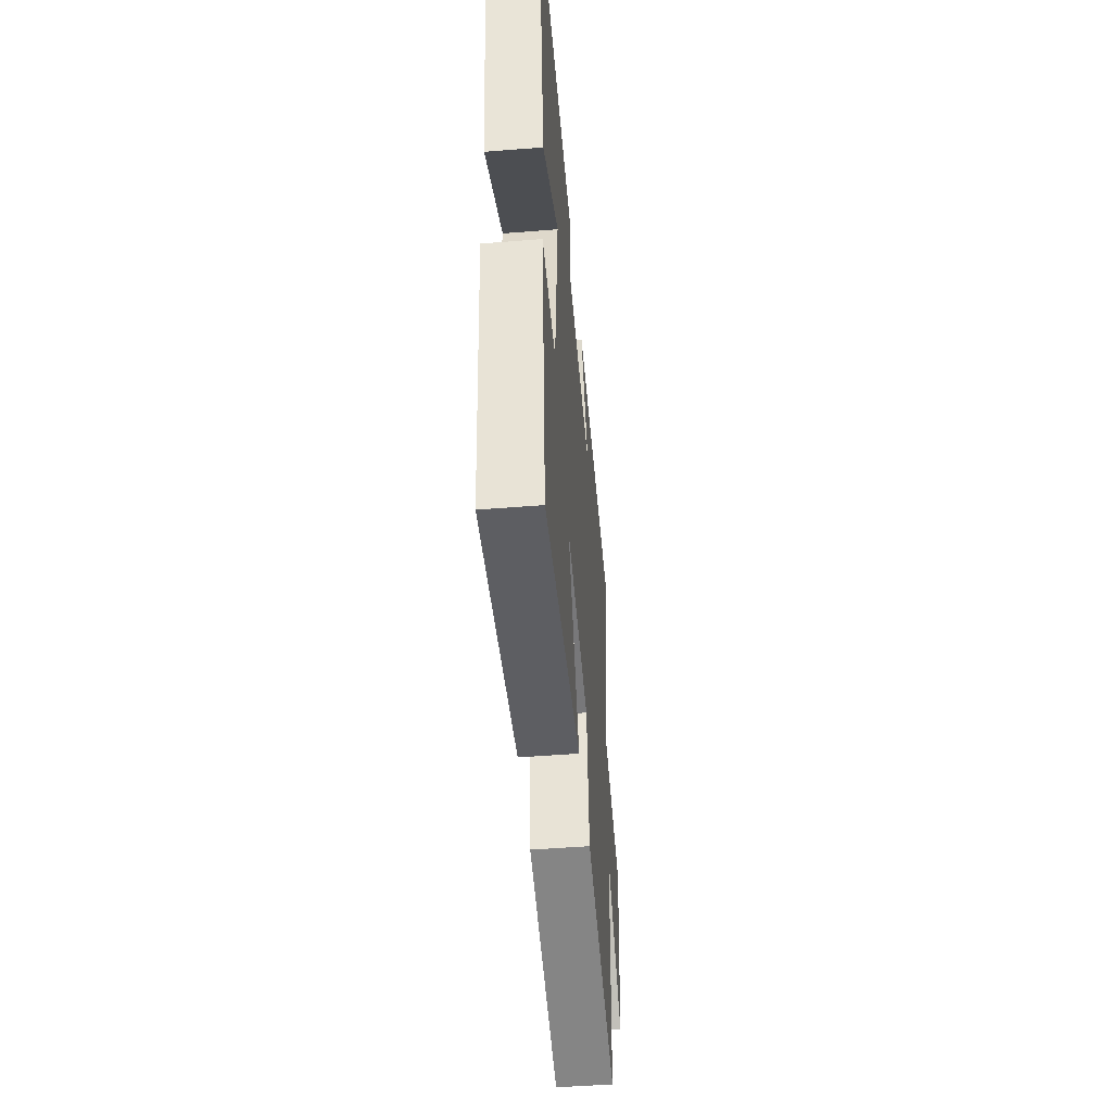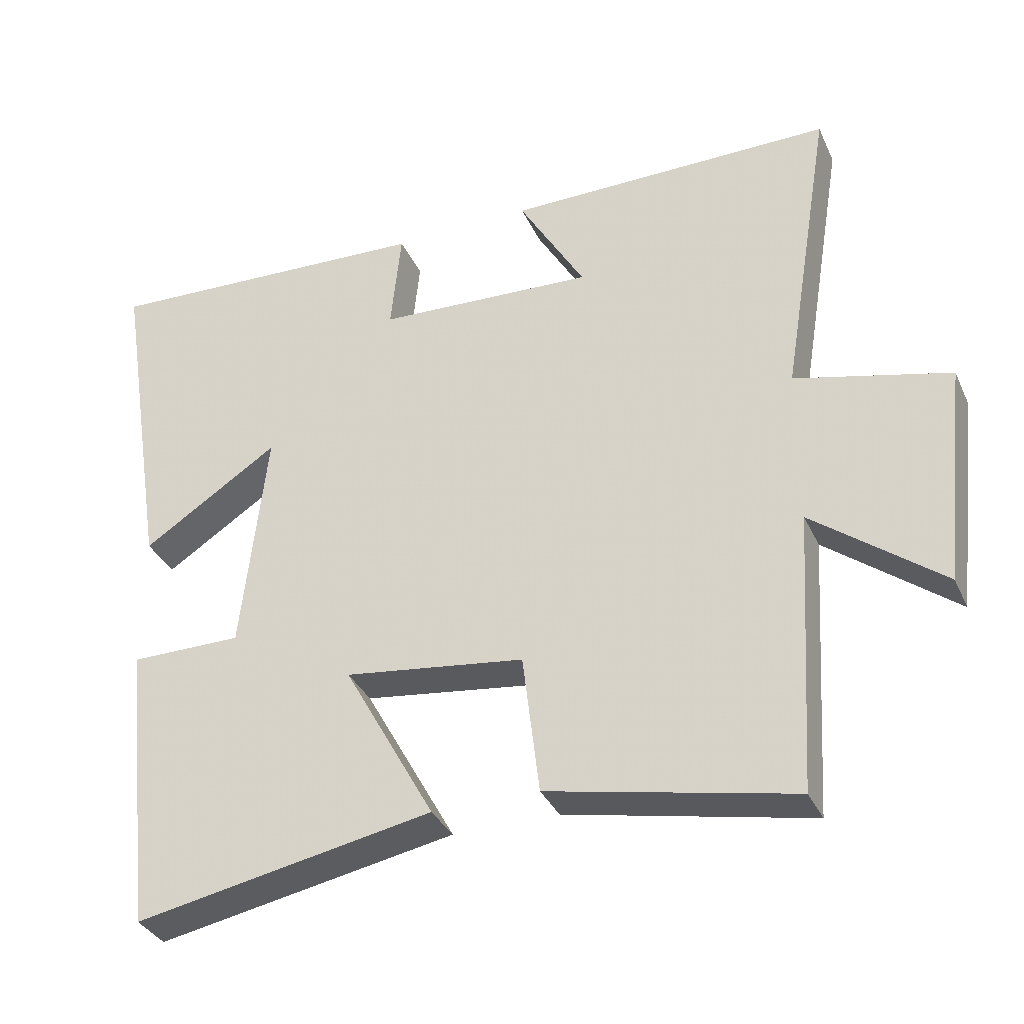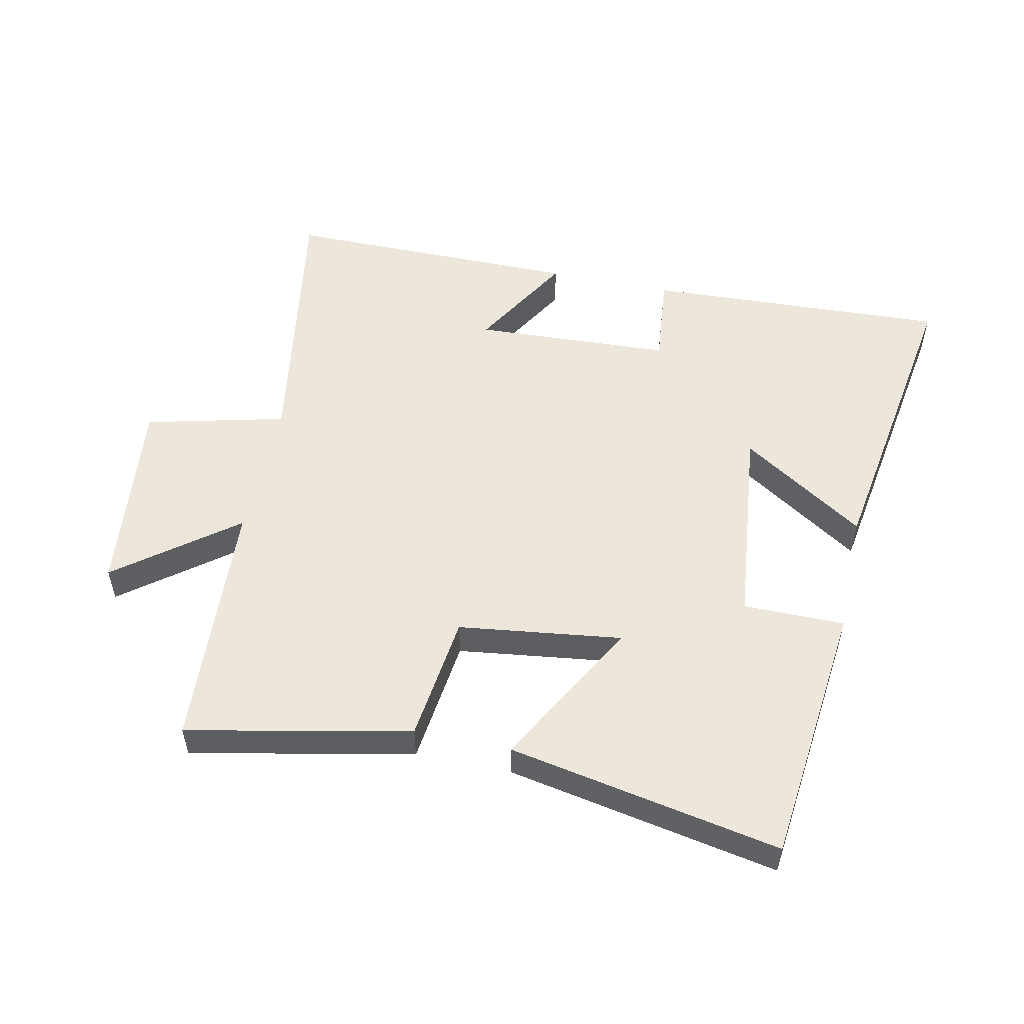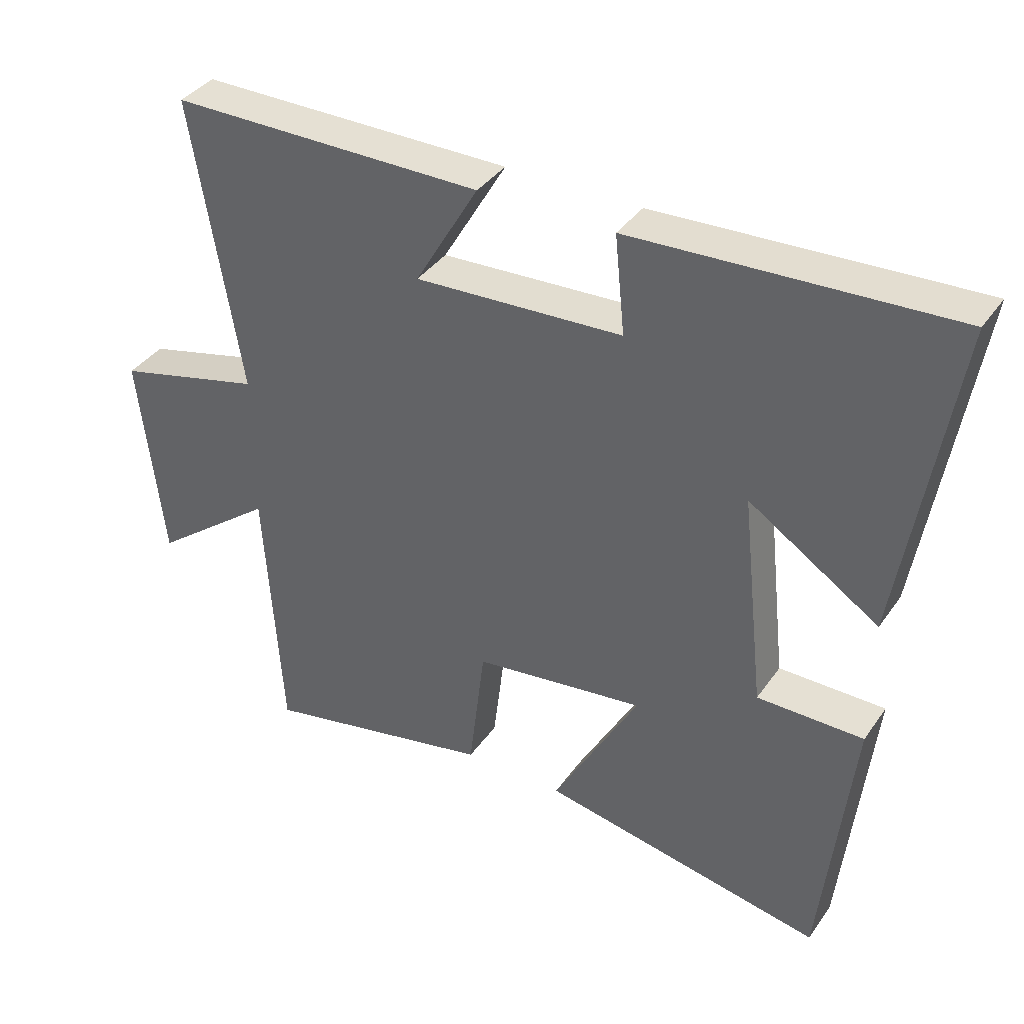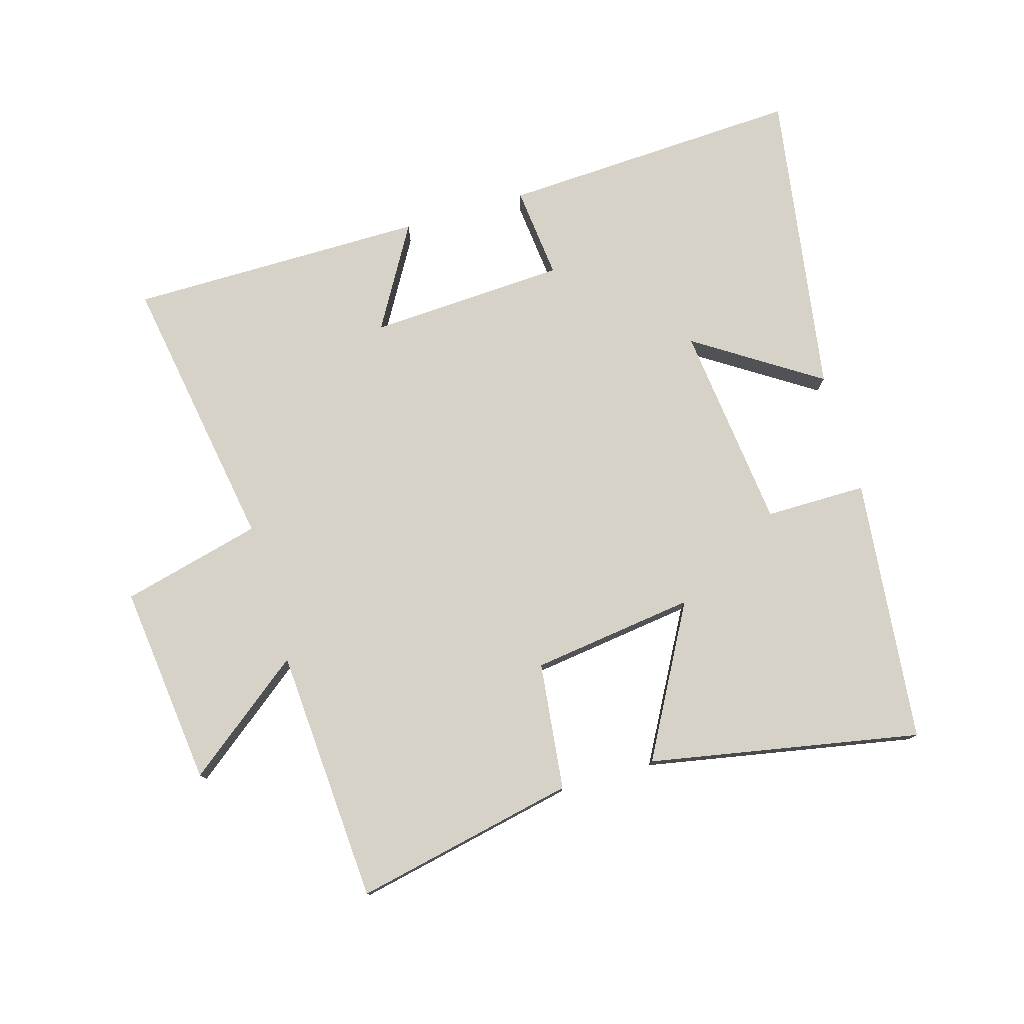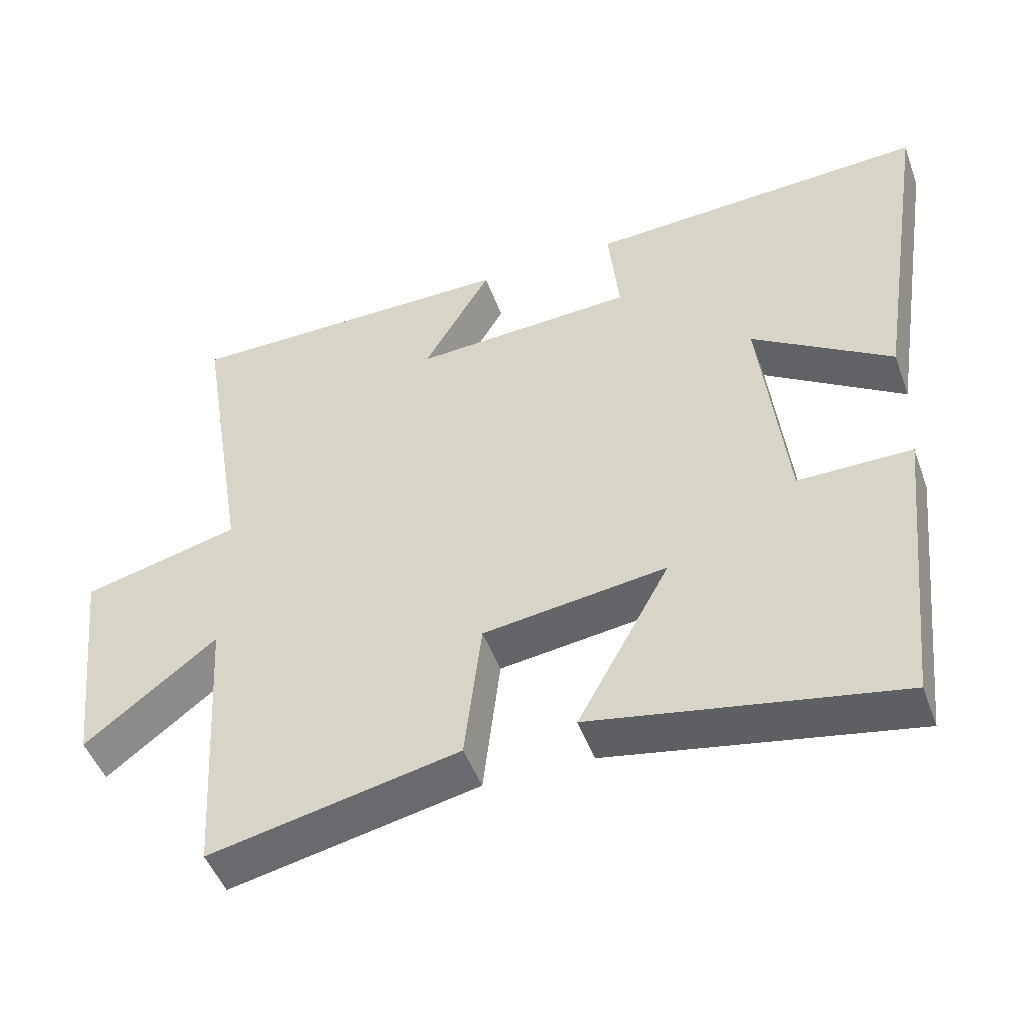
<metadata>
{"format":"obj","ext":"obj","renderer":"f3d","projection":"perspective","resolution":1024,"background":"white","views":[{"elev":-50.1,"azim":-85.0,"up":"+Z"},{"elev":-34.6,"azim":22.2,"up":"+Z"},{"elev":53.0,"azim":-167.9,"up":"+Y"},{"elev":37.9,"azim":-149.0,"up":"+Z"},{"elev":77.5,"azim":163.6,"up":"+Y"},{"elev":-48.6,"azim":-160.2,"up":"+Z"}]}
</metadata>
<code>
v 0.573 0.07 0.5
v 0.5 0.07 0.059
v 0.721 0.07 0.004
v 0.685 0.07 -0.314
v 0.5 0.07 -0.171
v 0.475 0.07 -0.573
v 0.125 0.07 -0.5
v 0.101 0.07 -0.298
v -0.157 0.07 -0.264
v -0.027 0.07 -0.5
v -0.455 0.07 -0.581
v -0.5 0.07 -0.162
v -0.34 0.07 -0.162
v -0.304 0.07 0.164
v -0.5 0.07 0.036
v -0.577 0.07 0.523
v -0.099 0.07 0.5
v -0.114 0.07 0.353
v 0.198 0.07 0.337
v 0.103 0.07 0.5
v 0.573 0 0.5
v 0.5 0 0.059
v 0.721 0 0.004
v 0.685 0 -0.314
v 0.5 0 -0.171
v 0.475 0 -0.573
v 0.125 0 -0.5
v 0.101 0 -0.298
v -0.157 0 -0.264
v -0.027 0 -0.5
v -0.455 0 -0.581
v -0.5 0 -0.162
v -0.34 0 -0.162
v -0.304 0 0.164
v -0.5 0 0.036
v -0.577 0 0.523
v -0.099 0 0.5
v -0.114 0 0.353
v 0.198 0 0.337
v 0.103 0 0.5
f 19 20 1 2
f 18 19 2
f 15 16 17 18
f 14 15 18
f 13 14 18 2
f 10 11 12 13
f 9 10 13
f 8 9 13 2
f 5 6 7 8
f 5 8 2 3
f 3 4 5
f 22 21 40 39
f 22 39 38
f 38 37 36 35
f 38 35 34
f 22 38 34 33
f 33 32 31 30
f 33 30 29
f 22 33 29 28
f 28 27 26 25
f 23 22 28 25
f 25 24 23
f 1 21 22 2
f 2 22 23 3
f 3 23 24 4
f 4 24 25 5
f 5 25 26 6
f 6 26 27 7
f 7 27 28 8
f 8 28 29 9
f 9 29 30 10
f 10 30 31 11
f 11 31 32 12
f 12 32 33 13
f 13 33 34 14
f 14 34 35 15
f 15 35 36 16
f 16 36 37 17
f 17 37 38 18
f 18 38 39 19
f 19 39 40 20
f 20 40 21 1

</code>
